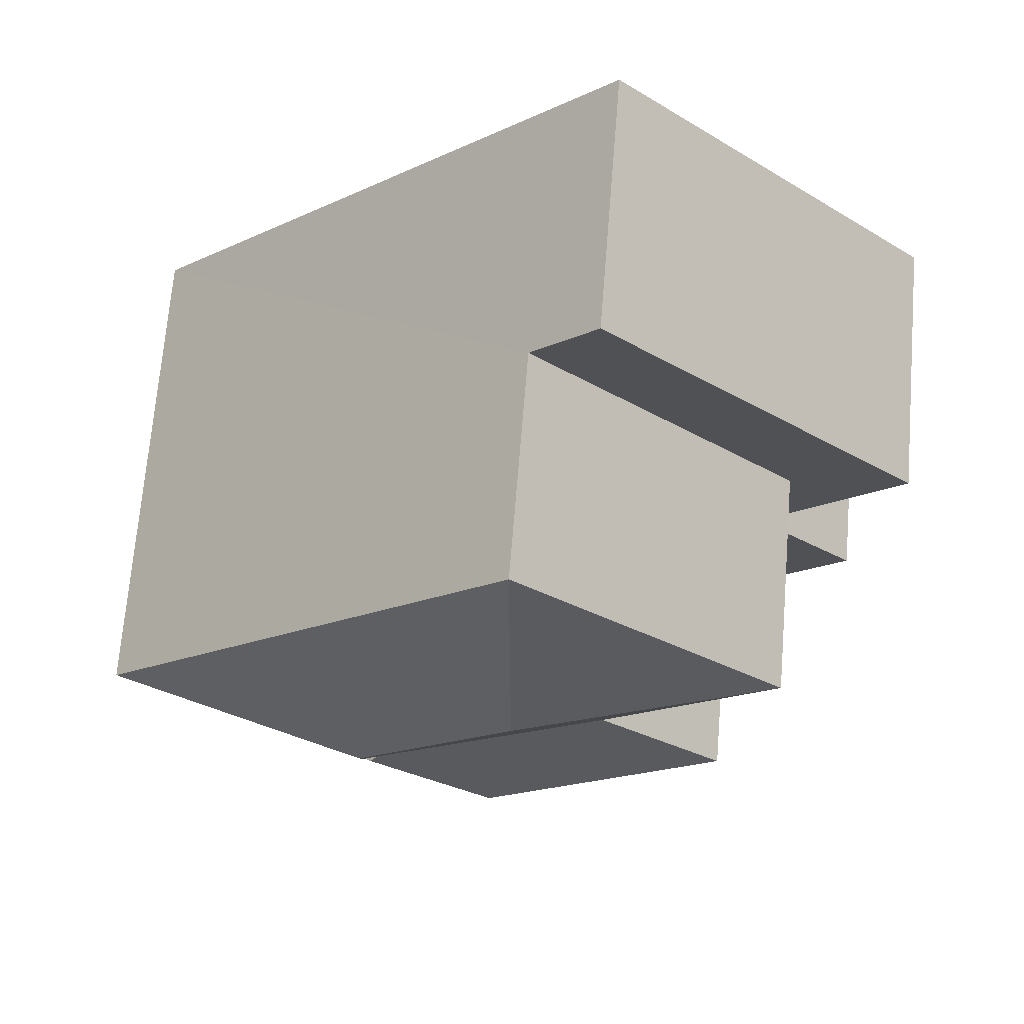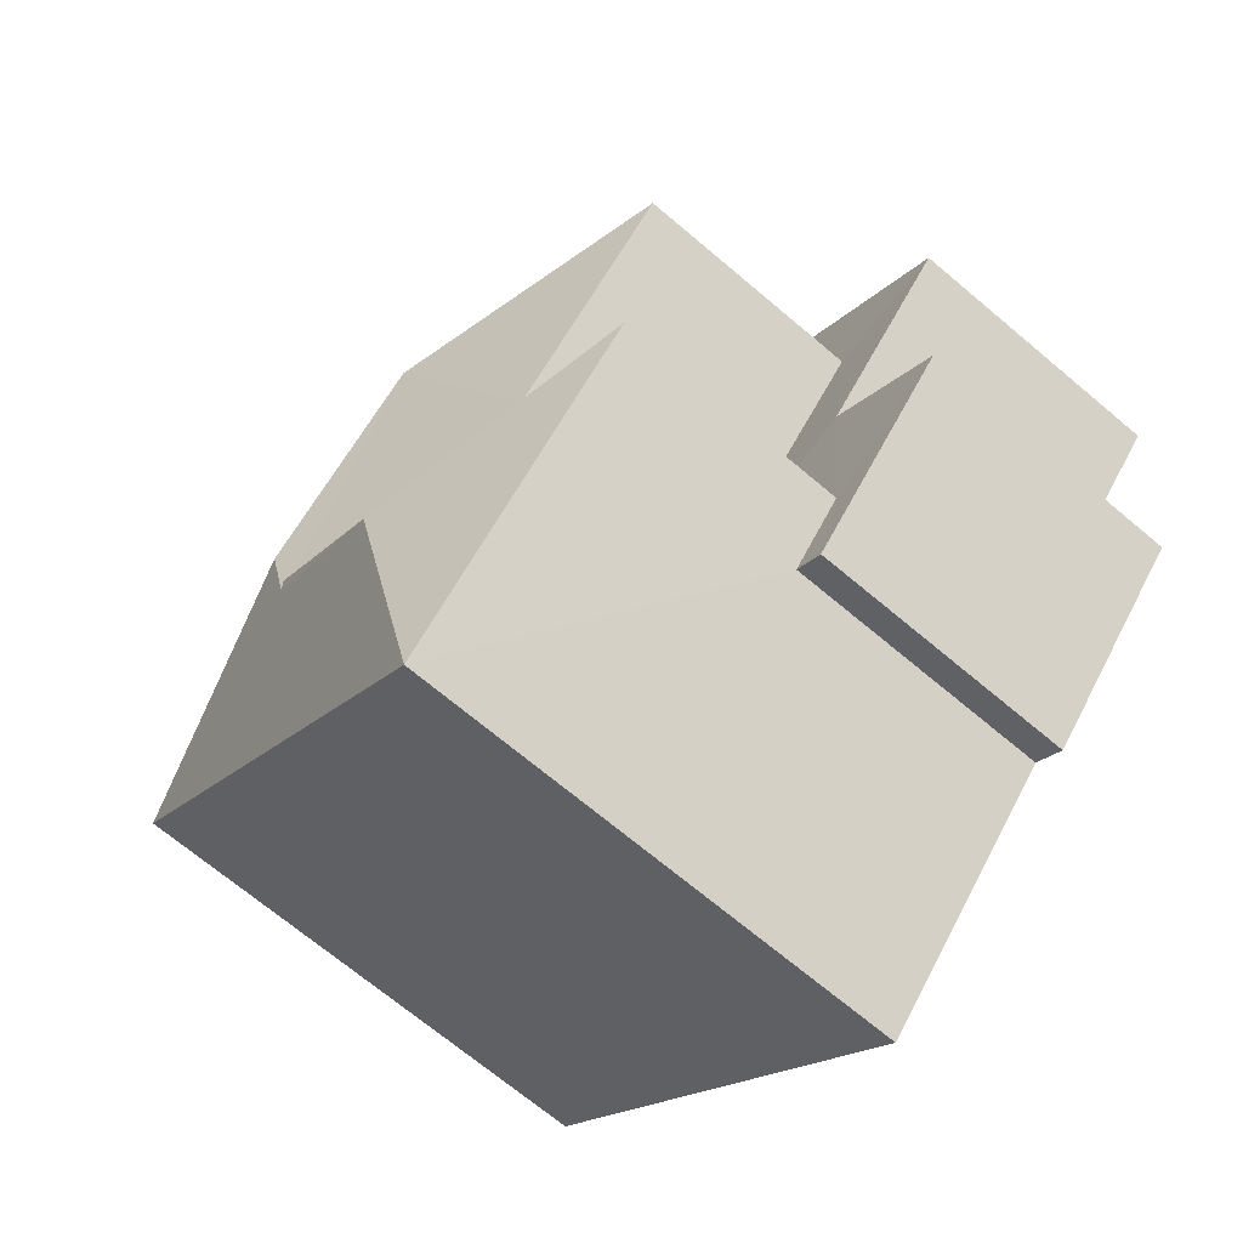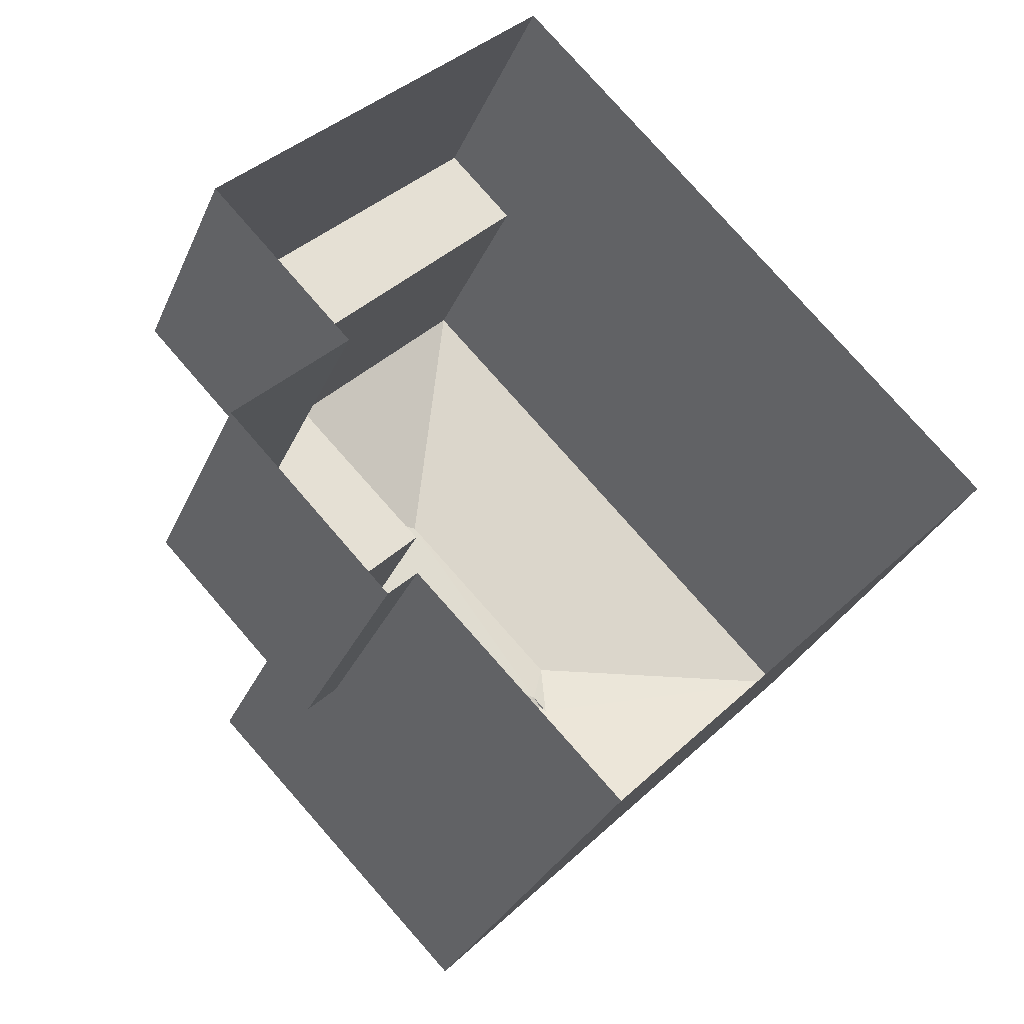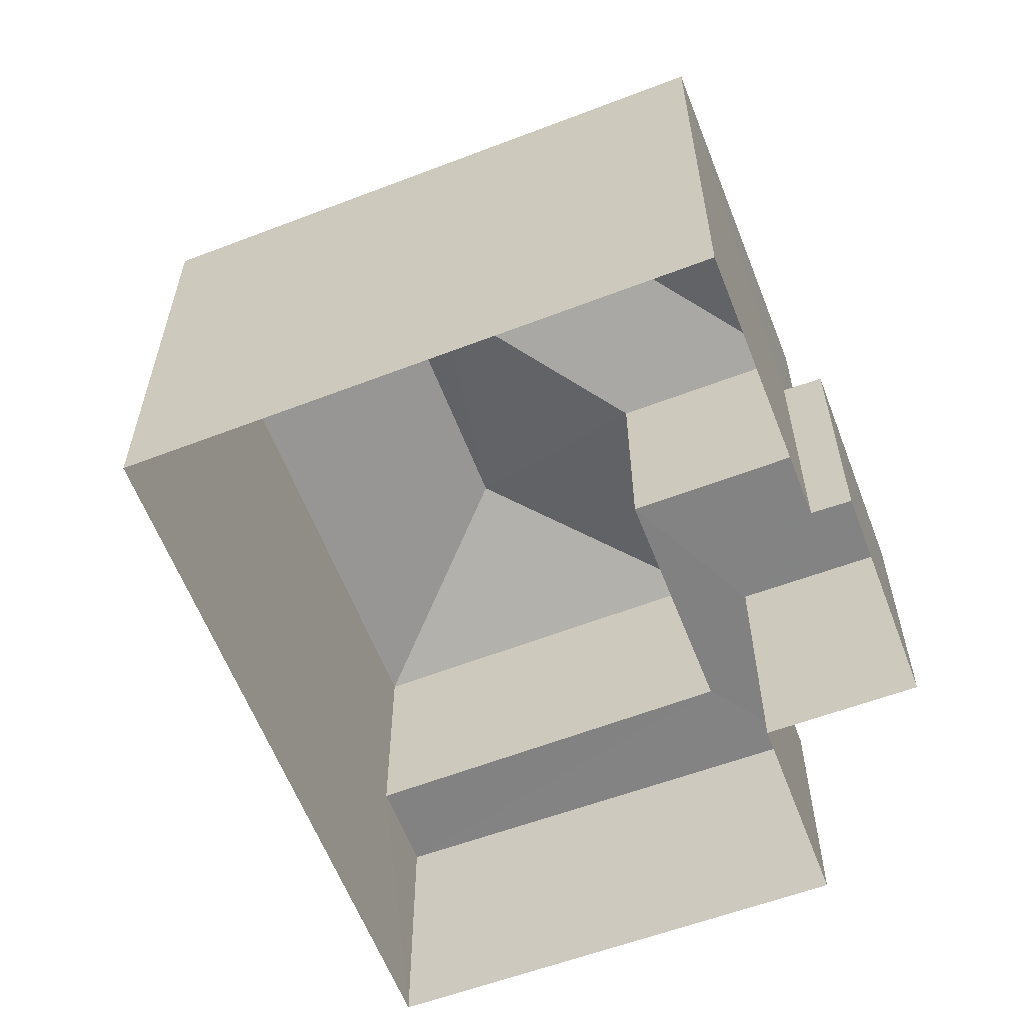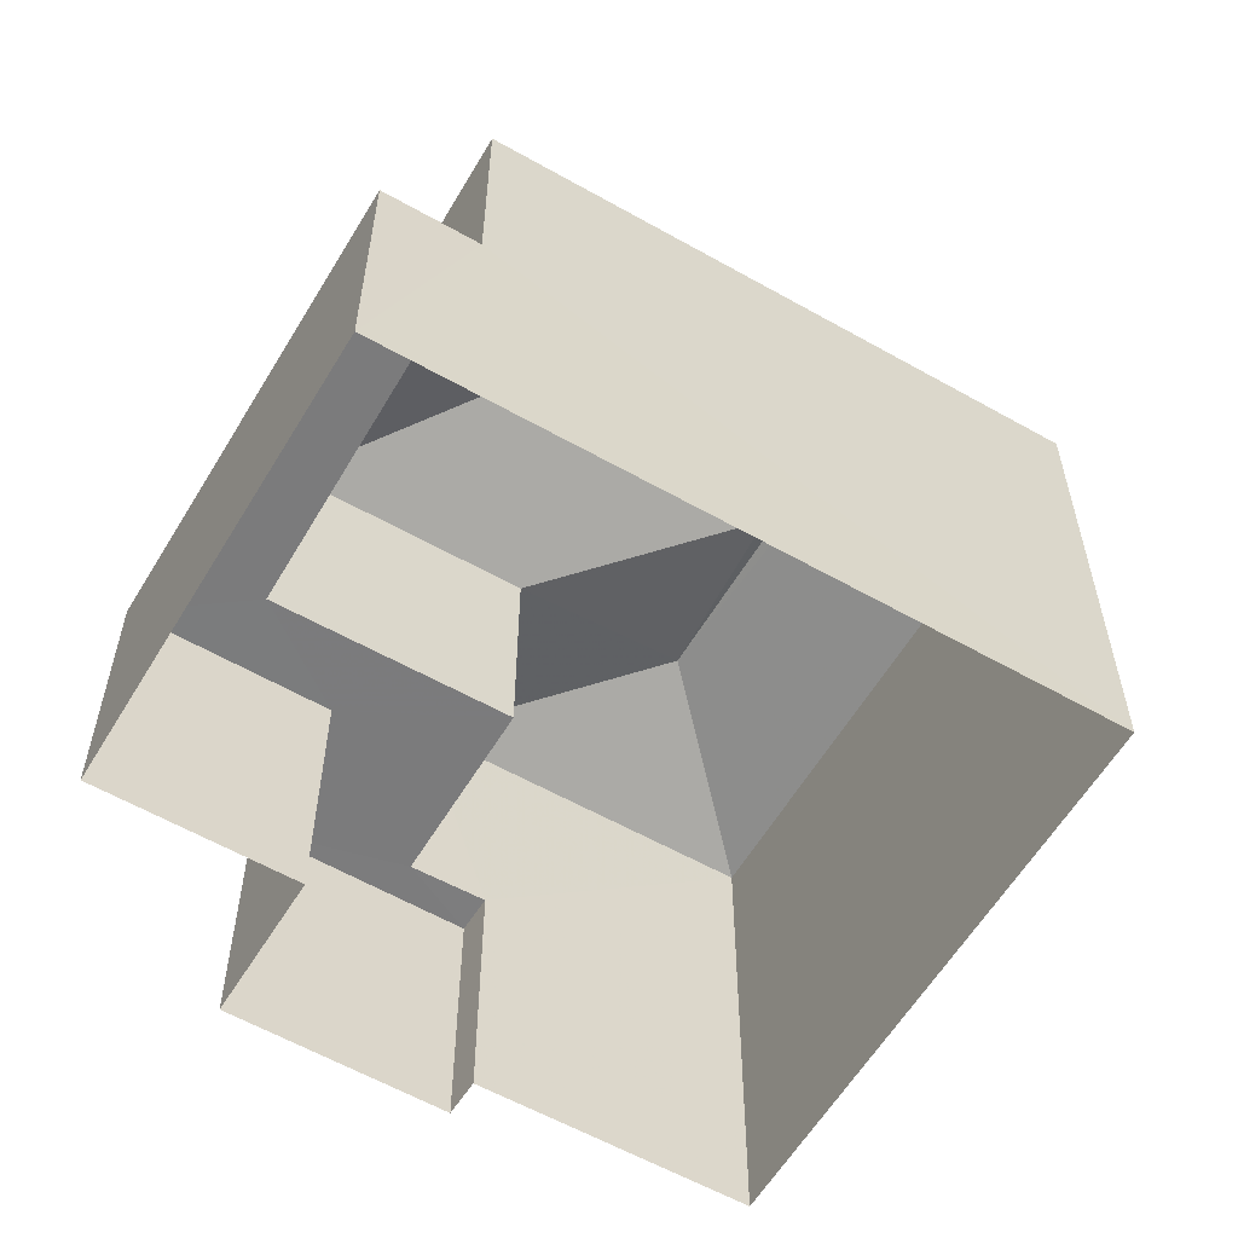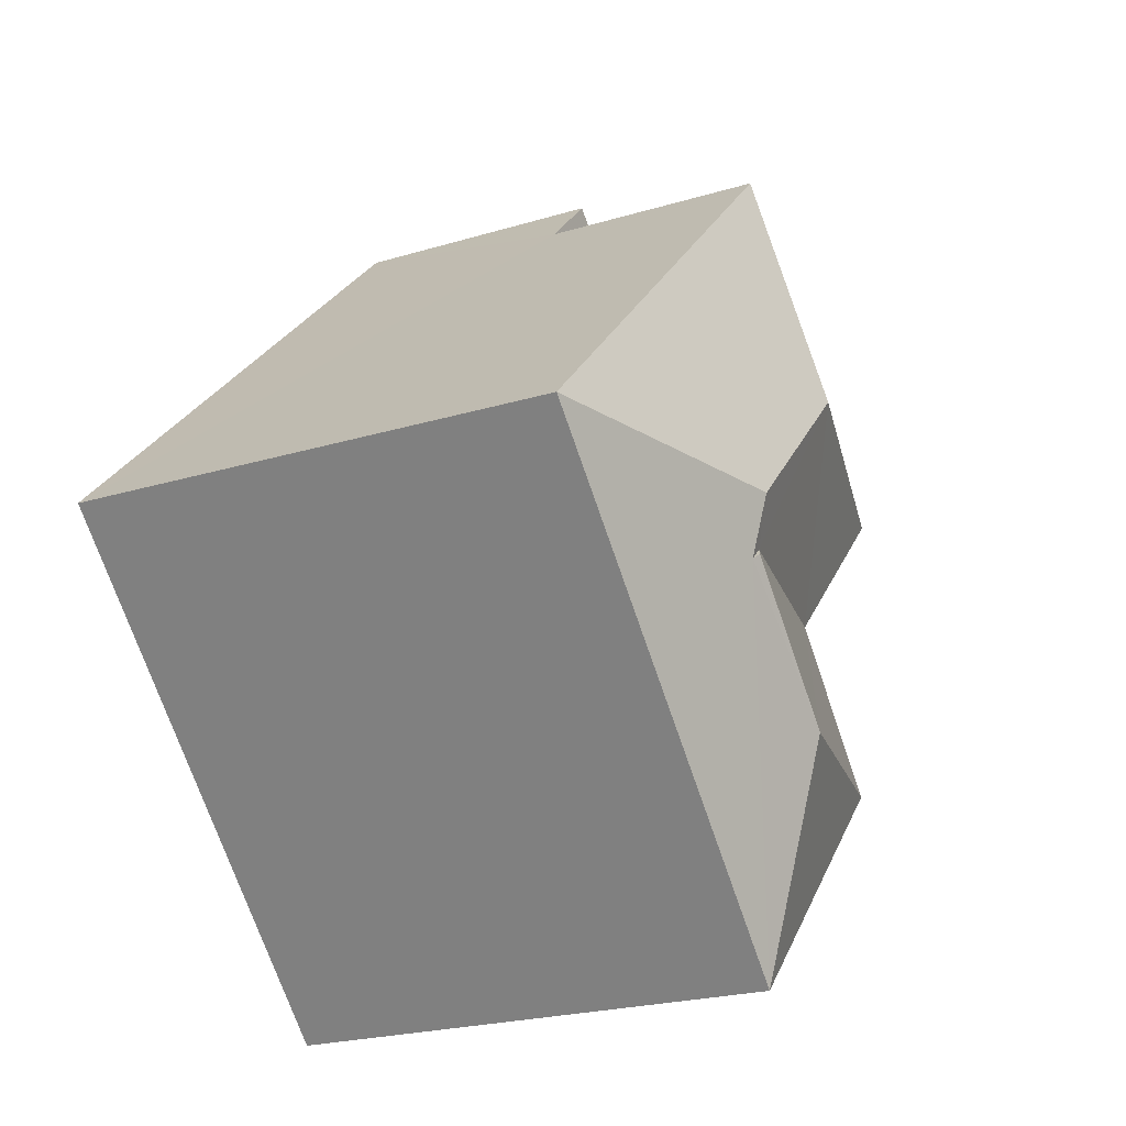
<metadata>
{"format":"obj","ext":"obj","renderer":"f3d","projection":"perspective","resolution":1024,"background":"white","views":[{"elev":69.7,"azim":4.7,"up":"+Y"},{"elev":-69.7,"azim":49.9,"up":"+Y"},{"elev":-30.2,"azim":159.6,"up":"+Y"},{"elev":-60.9,"azim":-23.7,"up":"+Z"},{"elev":-58.5,"azim":-165.3,"up":"+Z"},{"elev":-22.9,"azim":-62.6,"up":"+Y"}]}
</metadata>
<code>
v -2.238e+05 -1.273e+05 17.34
v -2.238e+05 -1.273e+05 17.34
v -2.238e+05 -1.273e+05 17.34
v -2.238e+05 -1.273e+05 17.34
v -2.238e+05 -1.273e+05 17.34
v -2.238e+05 -1.273e+05 17.34
v -2.238e+05 -1.273e+05 17.34
v -2.238e+05 -1.273e+05 17.34
v -2.238e+05 -1.273e+05 24.12
v -2.238e+05 -1.273e+05 24.12
v -2.238e+05 -1.273e+05 25.11
v -2.238e+05 -1.273e+05 25.11
v -2.238e+05 -1.273e+05 24.94
v -2.238e+05 -1.273e+05 24.12
v -2.238e+05 -1.273e+05 24.12
v -2.238e+05 -1.273e+05 24.12
v -2.238e+05 -1.273e+05 24.89
v -2.238e+05 -1.273e+05 24.94
v -2.238e+05 -1.273e+05 24.89
v -2.238e+05 -1.273e+05 20.97
v -2.238e+05 -1.273e+05 20.97
v -2.238e+05 -1.273e+05 20.97
v -2.238e+05 -1.273e+05 20.97
v -2.238e+05 -1.273e+05 20.97
v -2.238e+05 -1.273e+05 20.97
v -2.238e+05 -1.273e+05 20.97
v -2.238e+05 -1.273e+05 20.97
v -2.238e+05 -1.273e+05 20.97
v -2.238e+05 -1.273e+05 20.97
v -2.238e+05 -1.273e+05 24.12
f 1 2 3
f 3 2 4
f 5 4 6
f 6 2 7
f 6 7 8
f 4 2 6
f 9 10 11
f 12 9 11
f 13 14 15
f 16 17 13
f 16 13 15
f 17 18 13
f 13 19 14
f 14 19 10
f 10 19 11
f 18 19 13
f 20 21 22
f 20 23 21
f 22 21 24
f 25 26 24
f 26 25 27
f 27 25 28
f 24 21 29
f 25 24 29
f 17 12 11
f 11 19 17
f 16 30 12
f 16 12 17
f 12 30 9
f 10 4 5
f 14 10 5
f 10 23 4
f 4 23 3
f 10 9 23
f 3 23 20
f 17 19 18
f 26 8 7
f 26 27 8
f 24 2 1
f 22 24 1
f 6 8 27
f 28 6 27
f 25 16 15
f 25 29 16
f 5 28 14
f 14 28 15
f 5 6 28
f 15 28 25
f 20 1 3
f 20 22 1
f 21 9 30
f 21 23 9
f 29 30 16
f 29 21 30
f 26 7 2
f 24 26 2

</code>
